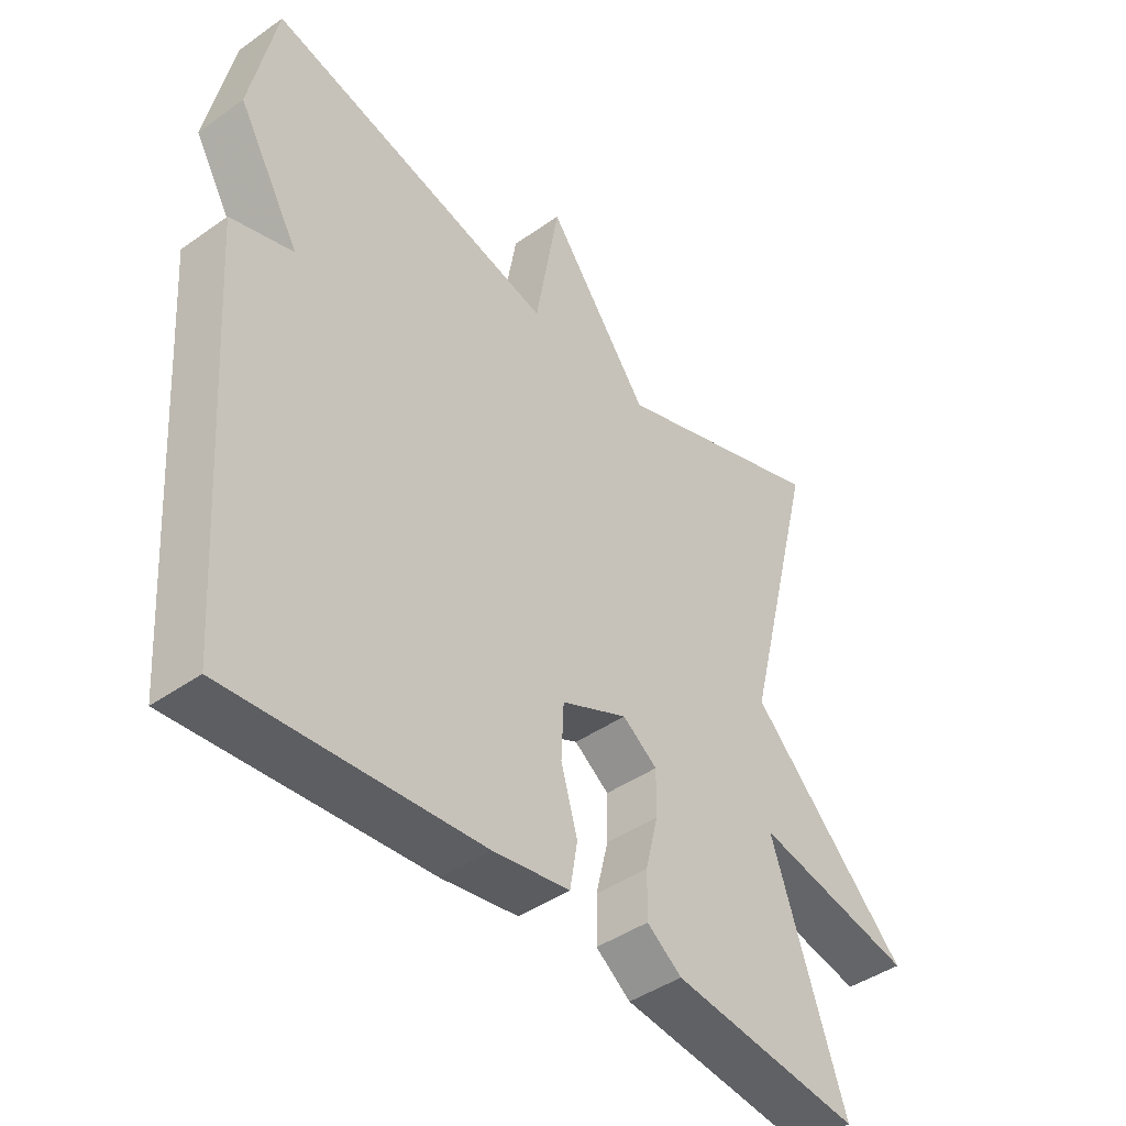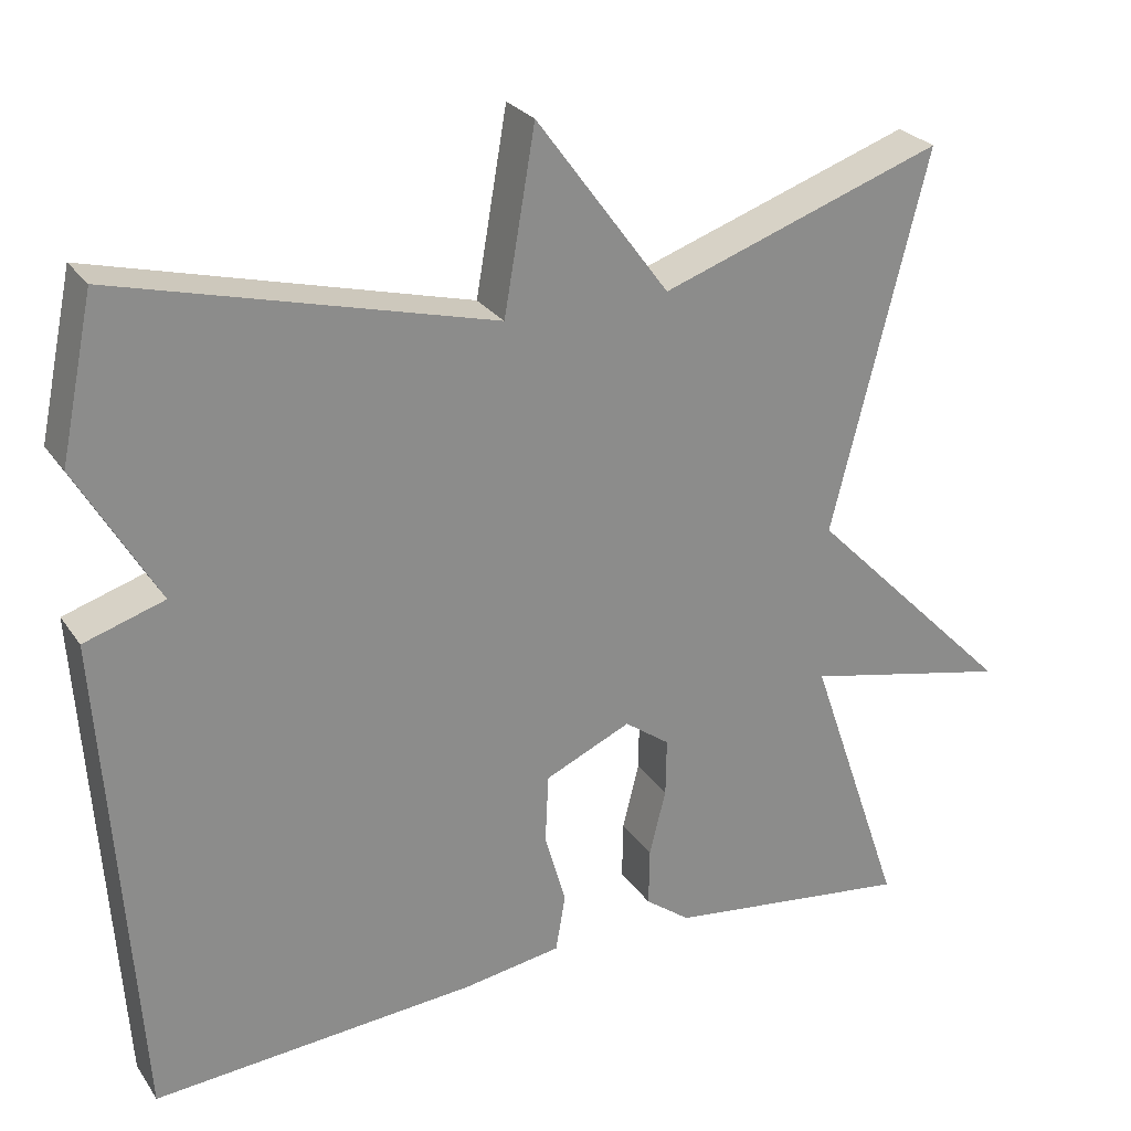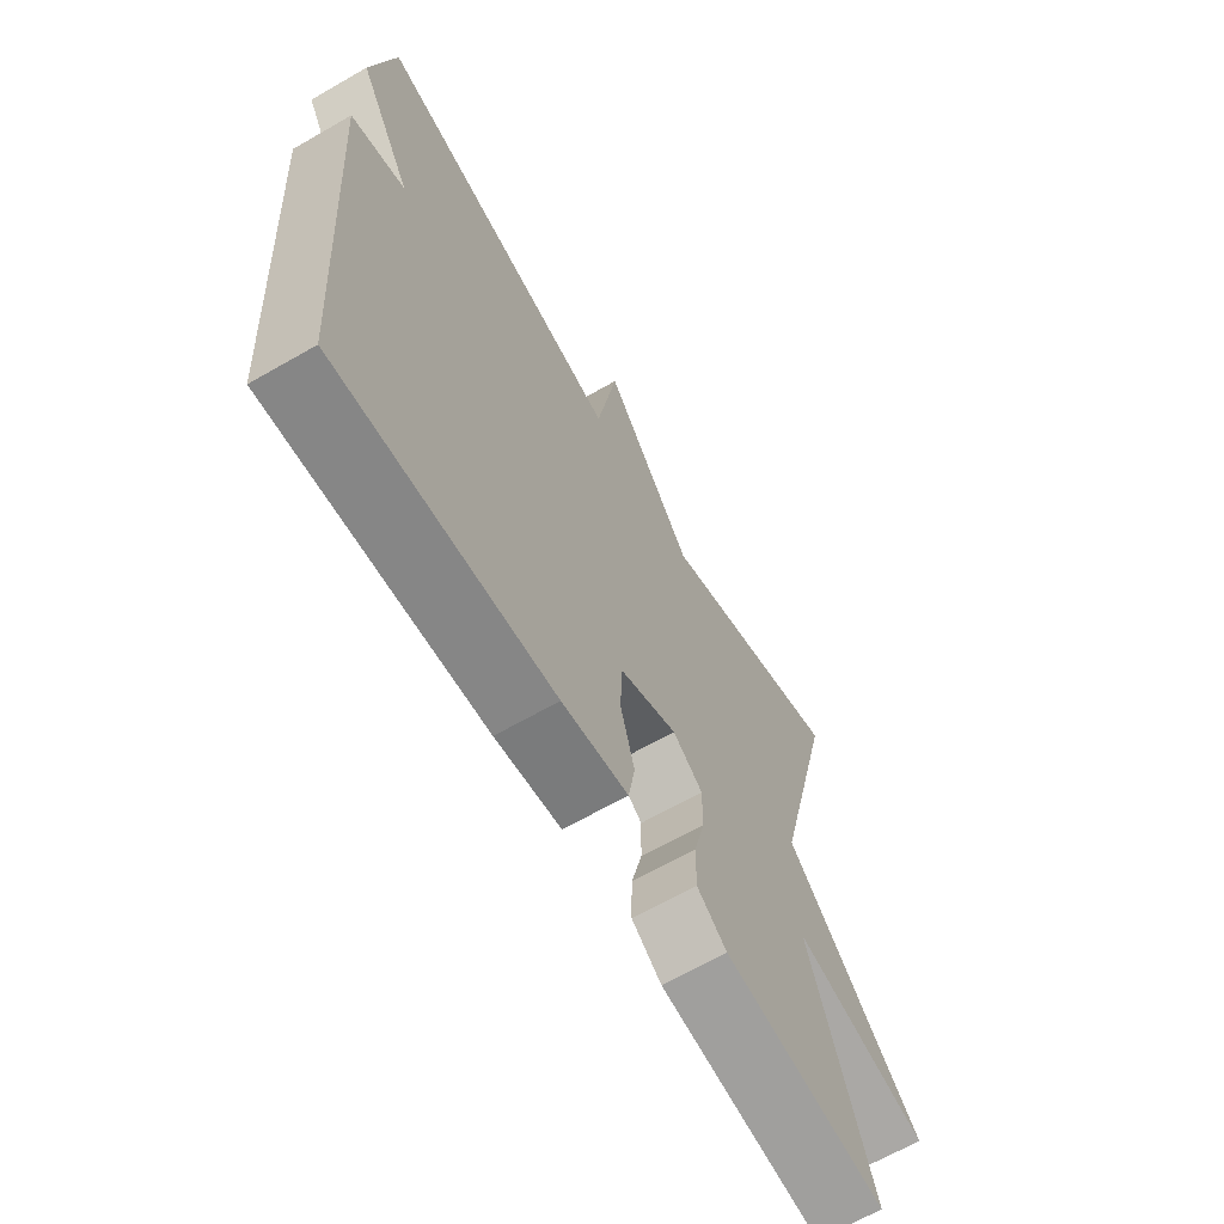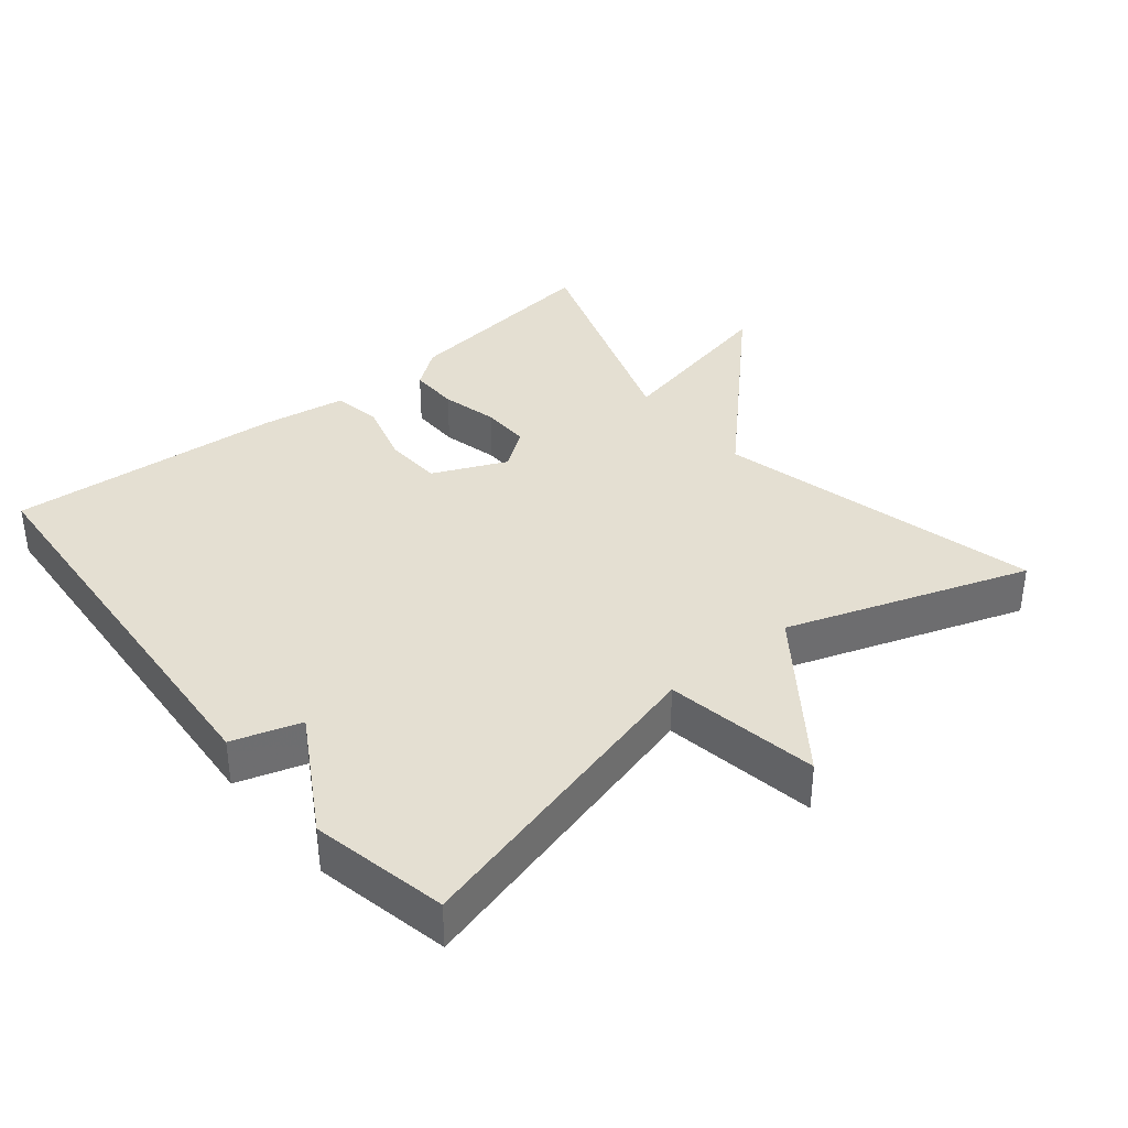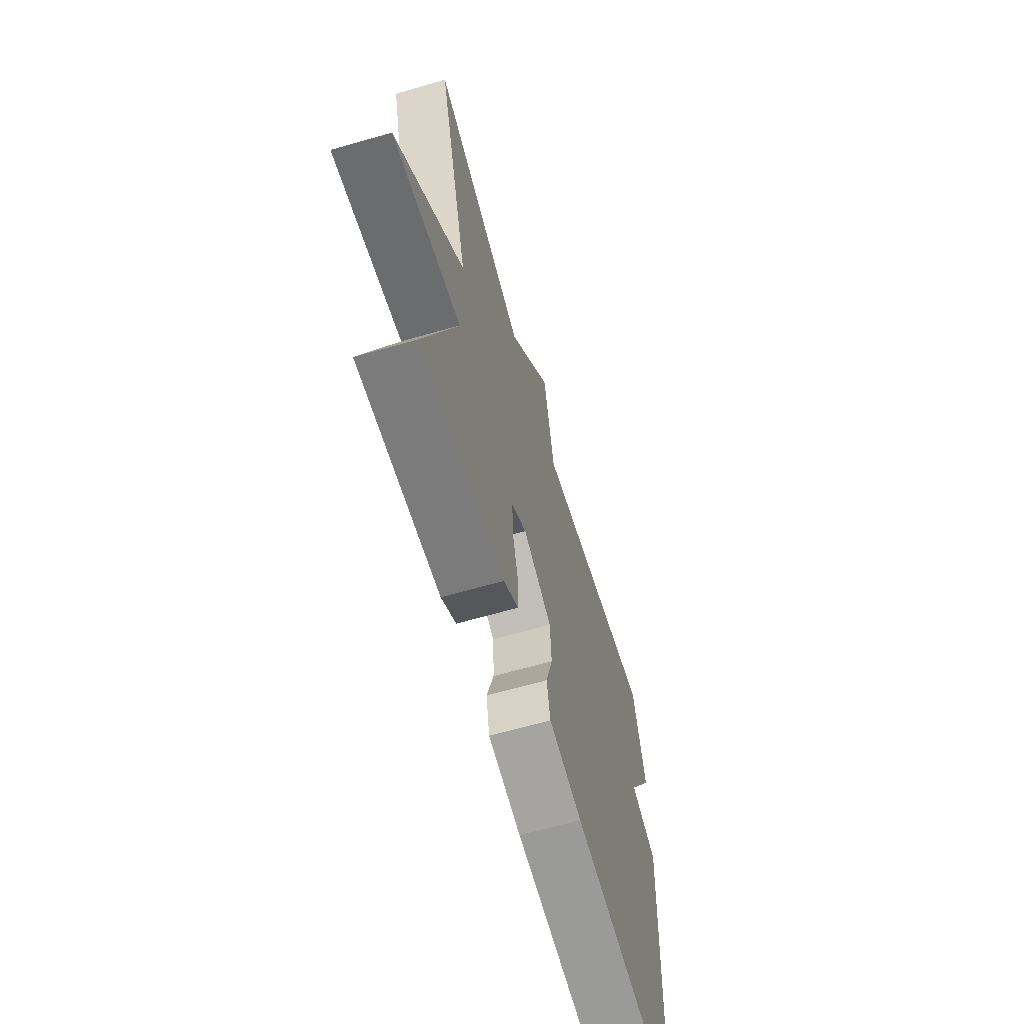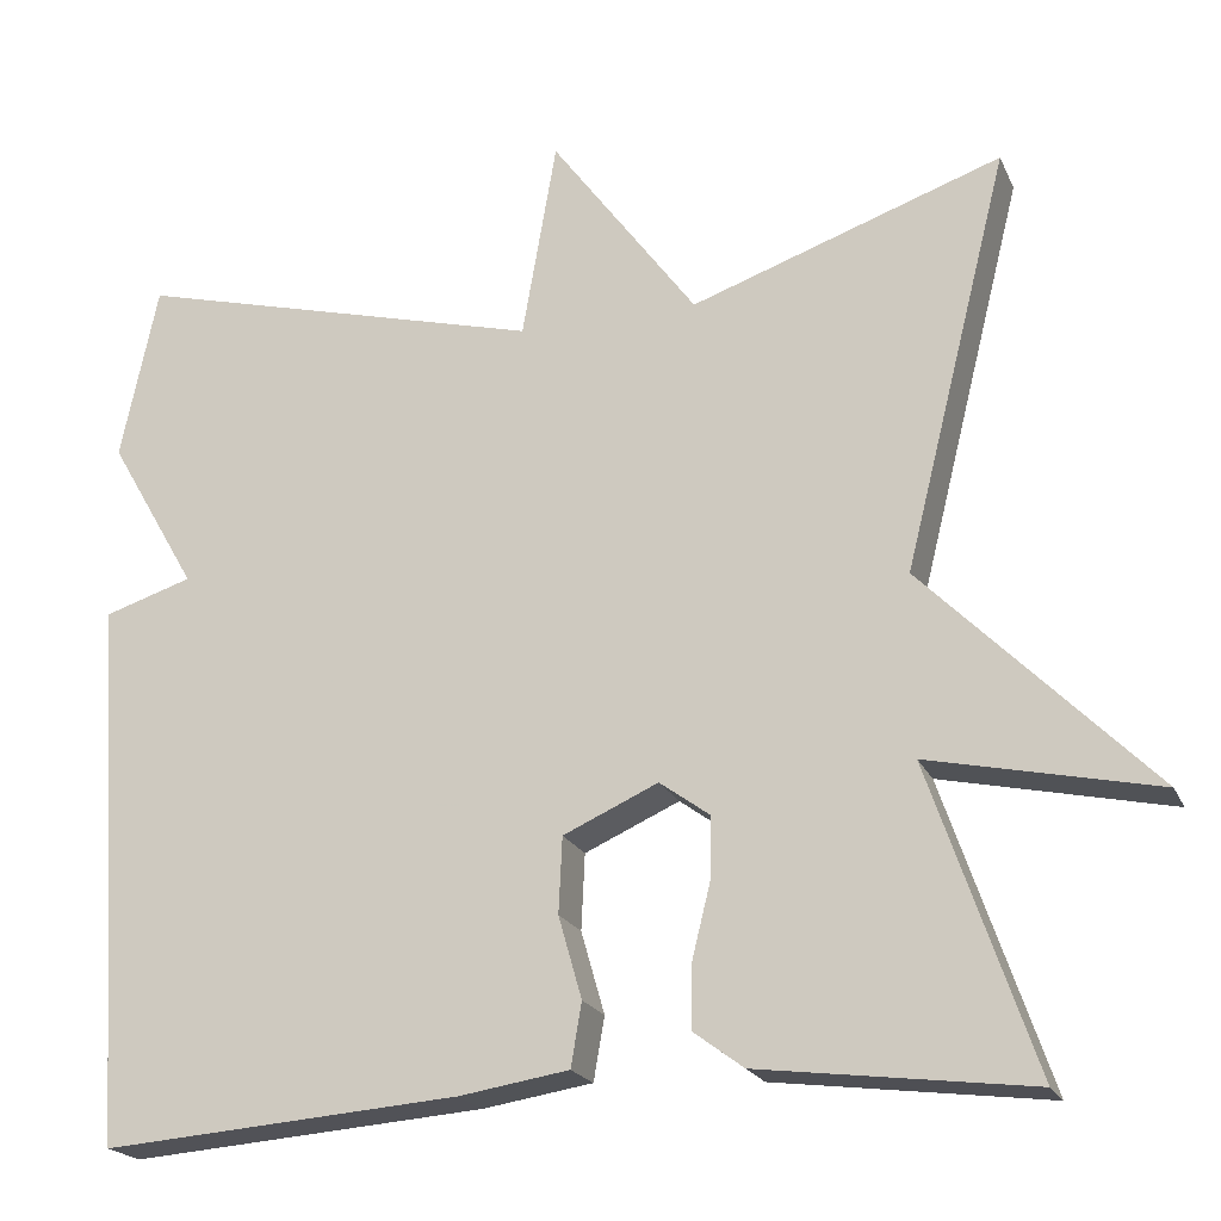
<metadata>
{"format":"obj","ext":"obj","renderer":"f3d","projection":"perspective","resolution":1024,"background":"white","views":[{"elev":-43.1,"azim":-50.0,"up":"+Z"},{"elev":26.4,"azim":-26.8,"up":"+Z"},{"elev":-65.7,"azim":-60.0,"up":"+Z"},{"elev":37.0,"azim":-39.3,"up":"+Y"},{"elev":-65.2,"azim":106.1,"up":"+Z"},{"elev":-20.6,"azim":19.0,"up":"+Z"}]}
</metadata>
<code>
v 0.5 0.07 0.5
v 0.384 0.07 0.038
v 0.636 0.07 -0.217
v 0.384 0.07 -0.162
v 0.5 0.07 -0.5
v 0.2 0.07 -0.462
v 0.145 0.07 -0.421
v 0.146 0.07 -0.35
v 0.166 0.07 -0.269
v 0.167 0.07 -0.199
v 0.112 0.07 -0.159
v 0.007 0.07 -0.206
v 0.003 0.07 -0.29
v 0.029 0.07 -0.381
v 0.017 0.07 -0.451
v -0.104 0.07 -0.47
v -0.5 0.07 -0.5
v -0.541 0.07 0.105
v -0.443 0.07 0.136
v -0.541 0.07 0.305
v -0.5 0.07 0.5
v -0.044 0.07 0.381
v -0.006 0.07 0.601
v 0.156 0.07 0.381
v 0.5 0 0.5
v 0.384 0 0.038
v 0.636 0 -0.217
v 0.384 0 -0.162
v 0.5 0 -0.5
v 0.2 0 -0.462
v 0.145 0 -0.421
v 0.146 0 -0.35
v 0.166 0 -0.269
v 0.167 0 -0.199
v 0.112 0 -0.159
v 0.007 0 -0.206
v 0.003 0 -0.29
v 0.029 0 -0.381
v 0.017 0 -0.451
v -0.104 0 -0.47
v -0.5 0 -0.5
v -0.541 0 0.105
v -0.443 0 0.136
v -0.541 0 0.305
v -0.5 0 0.5
v -0.044 0 0.381
v -0.006 0 0.601
v 0.156 0 0.381
f 22 23 24
f 19 20 21 22
f 19 22 24
f 17 18 19
f 16 17 19
f 15 16 19
f 14 15 19
f 13 14 19
f 12 13 19
f 24 1 2
f 19 24 2
f 12 19 2
f 11 12 2
f 7 8 9
f 6 7 9
f 5 6 9
f 4 5 9
f 4 9 10
f 2 3 4
f 2 4 10 11
f 48 47 46
f 46 45 44 43
f 48 46 43
f 43 42 41
f 43 41 40
f 43 40 39
f 43 39 38
f 43 38 37
f 43 37 36
f 26 25 48
f 26 48 43
f 26 43 36
f 26 36 35
f 33 32 31
f 33 31 30
f 33 30 29
f 33 29 28
f 34 33 28
f 28 27 26
f 35 34 28 26
f 1 25 26 2
f 2 26 27 3
f 3 27 28 4
f 4 28 29 5
f 5 29 30 6
f 6 30 31 7
f 7 31 32 8
f 8 32 33 9
f 9 33 34 10
f 10 34 35 11
f 11 35 36 12
f 12 36 37 13
f 13 37 38 14
f 14 38 39 15
f 15 39 40 16
f 16 40 41 17
f 17 41 42 18
f 18 42 43 19
f 19 43 44 20
f 20 44 45 21
f 21 45 46 22
f 22 46 47 23
f 23 47 48 24
f 24 48 25 1

</code>
